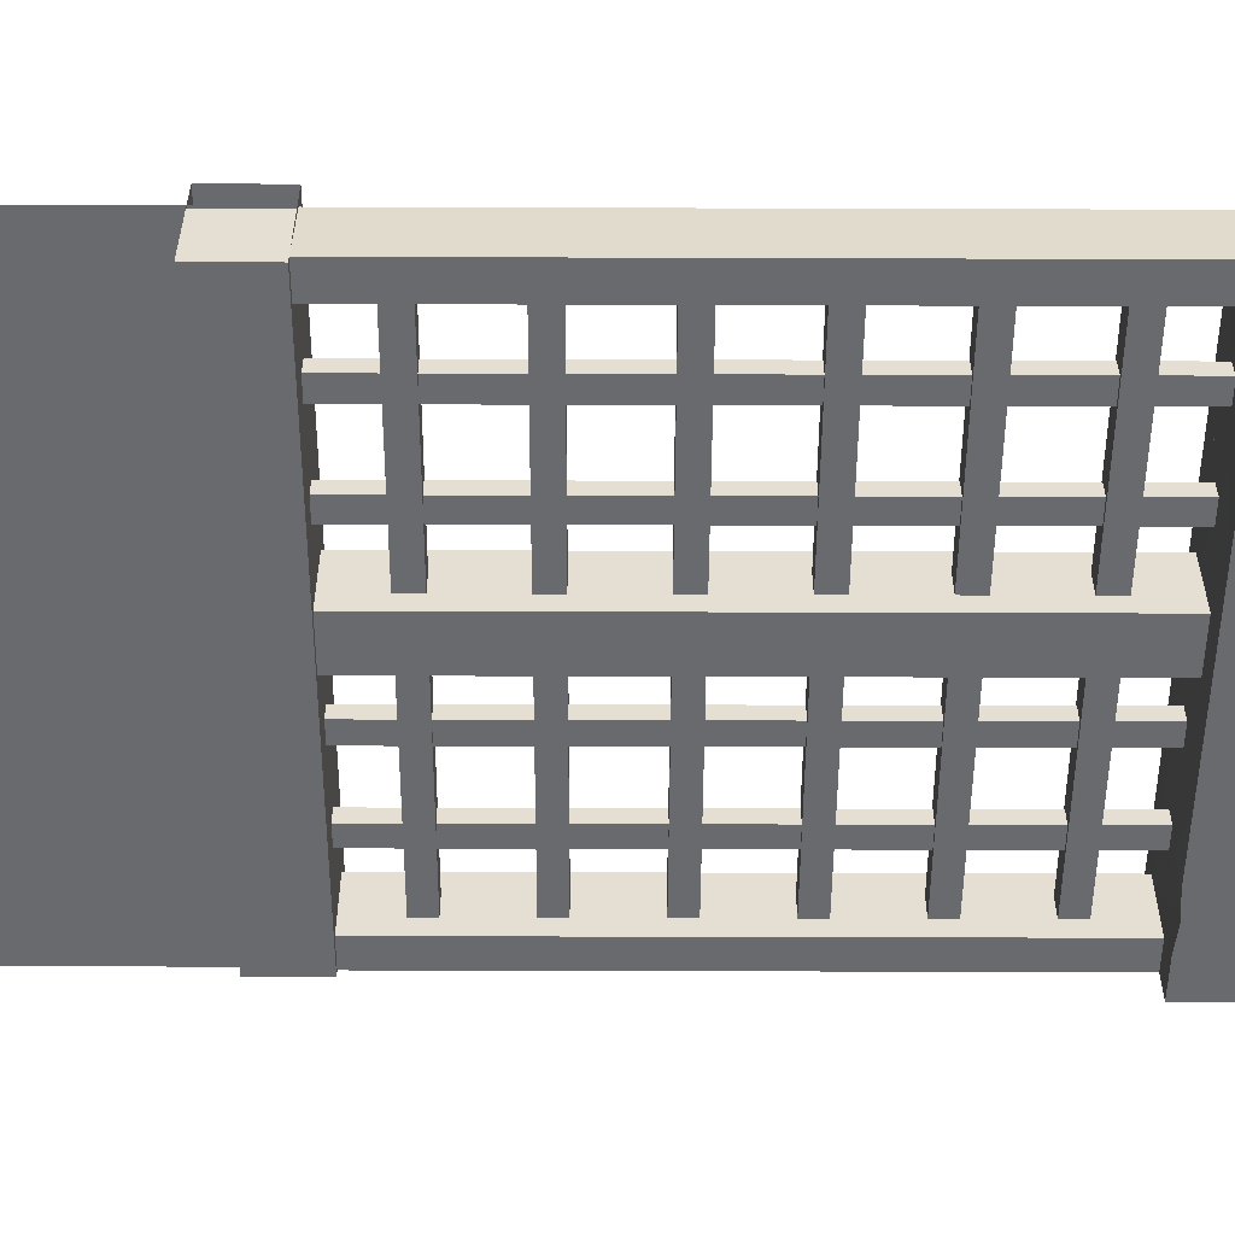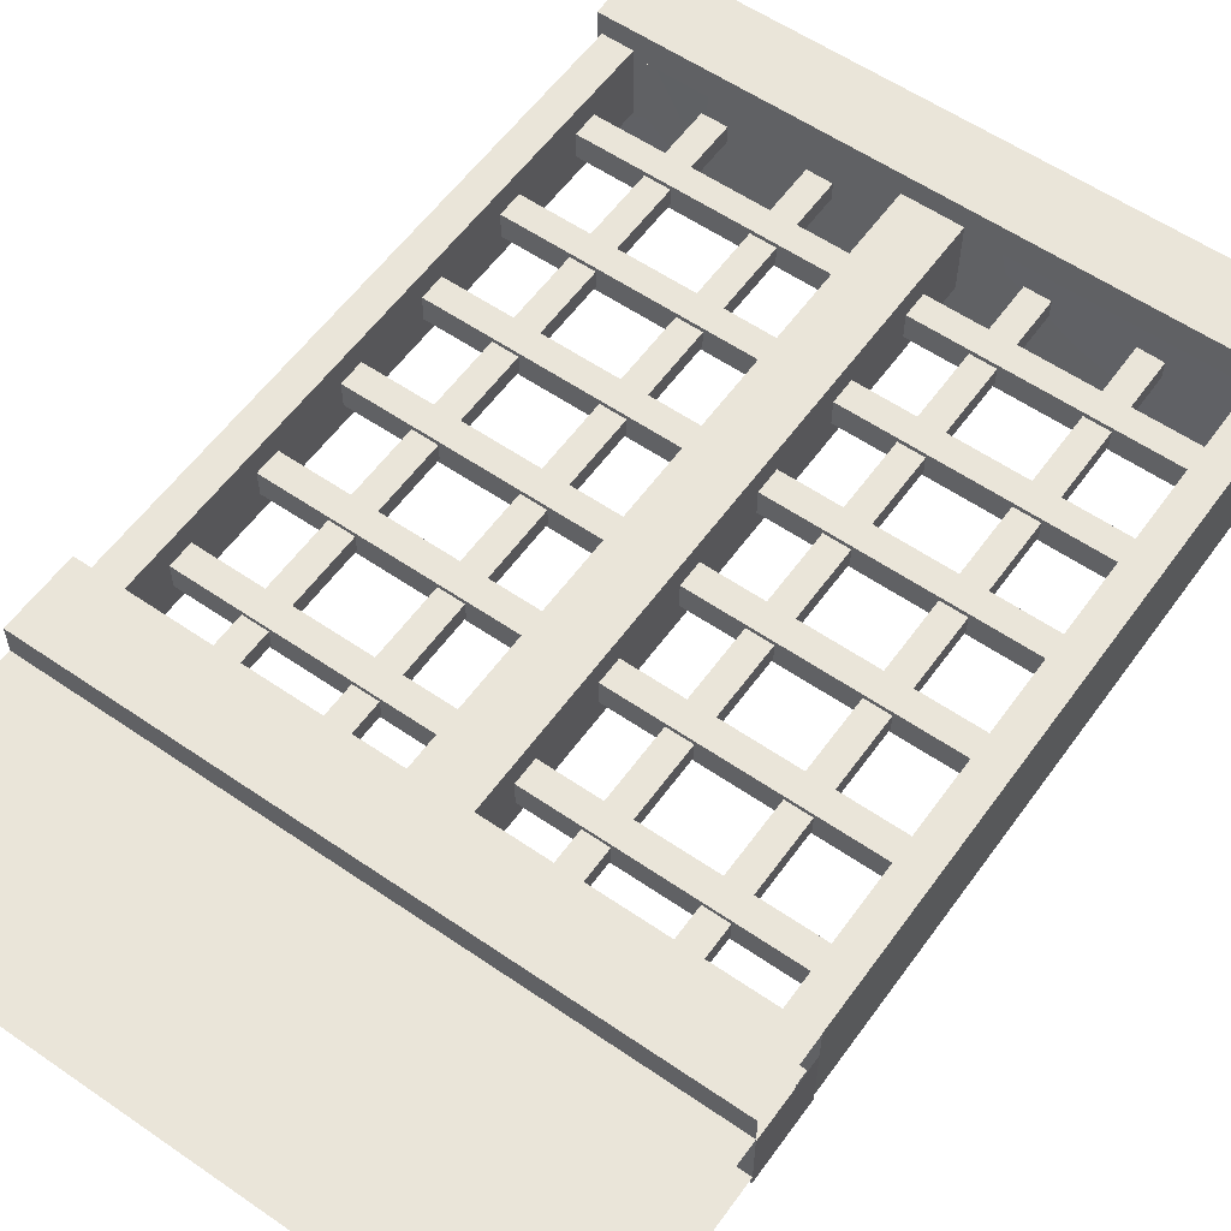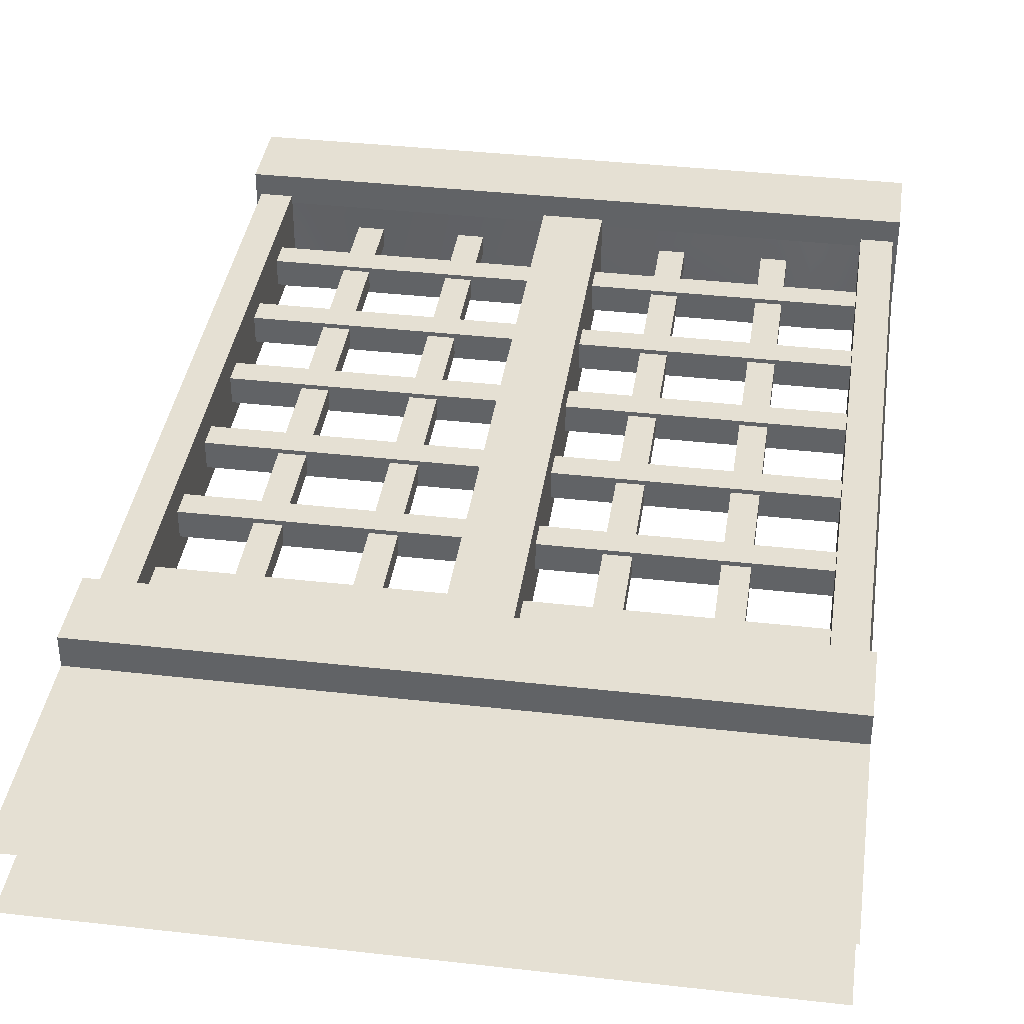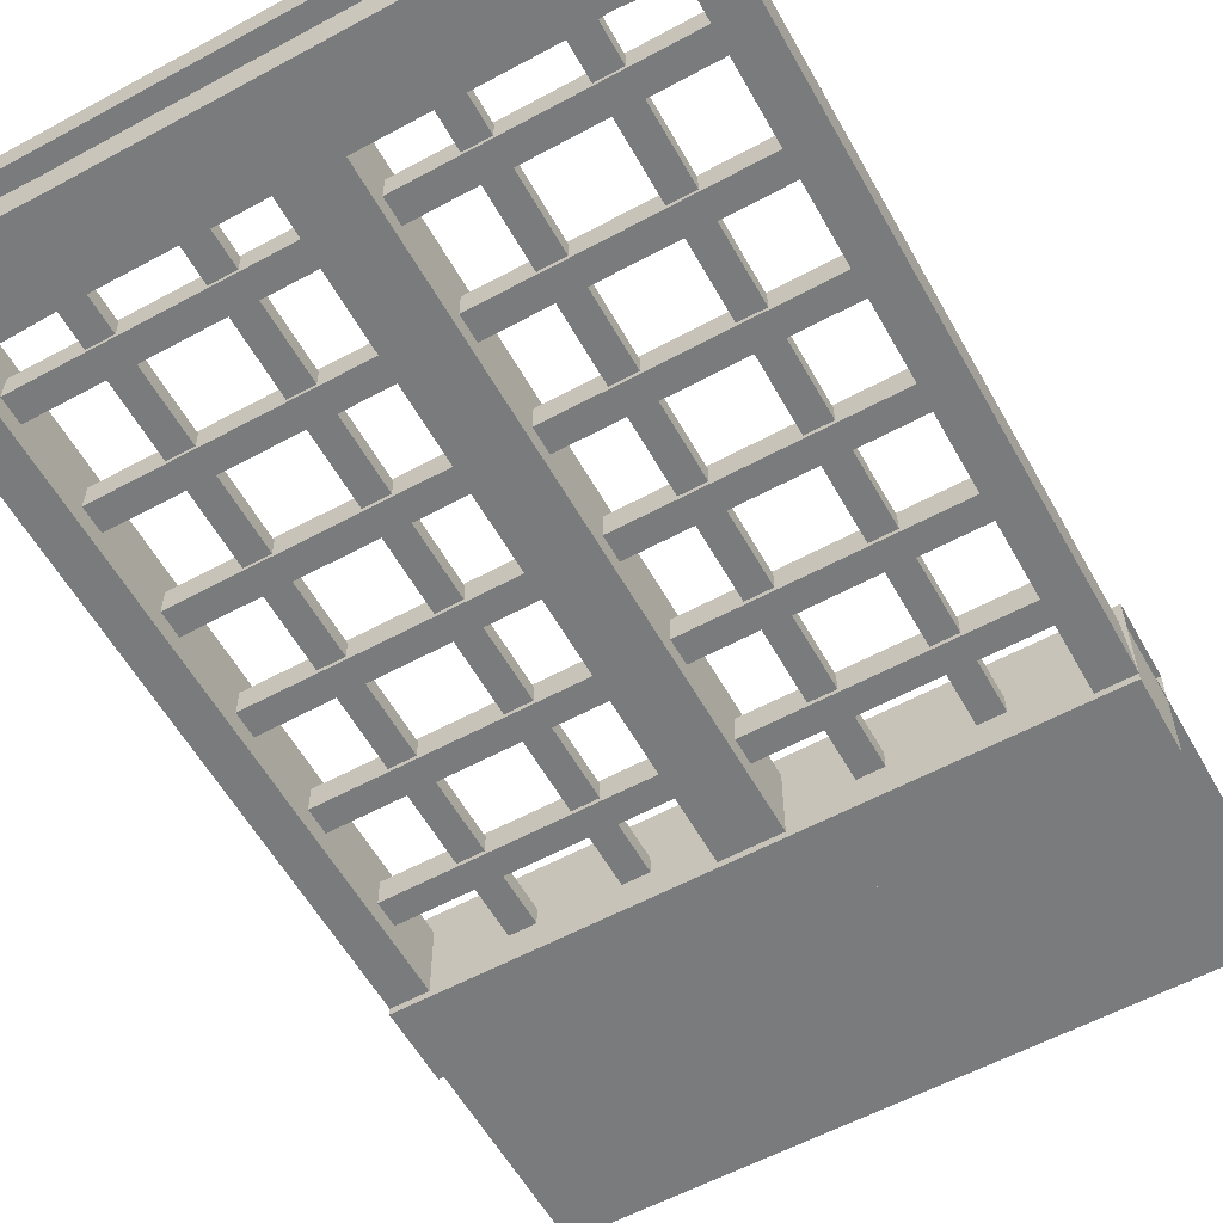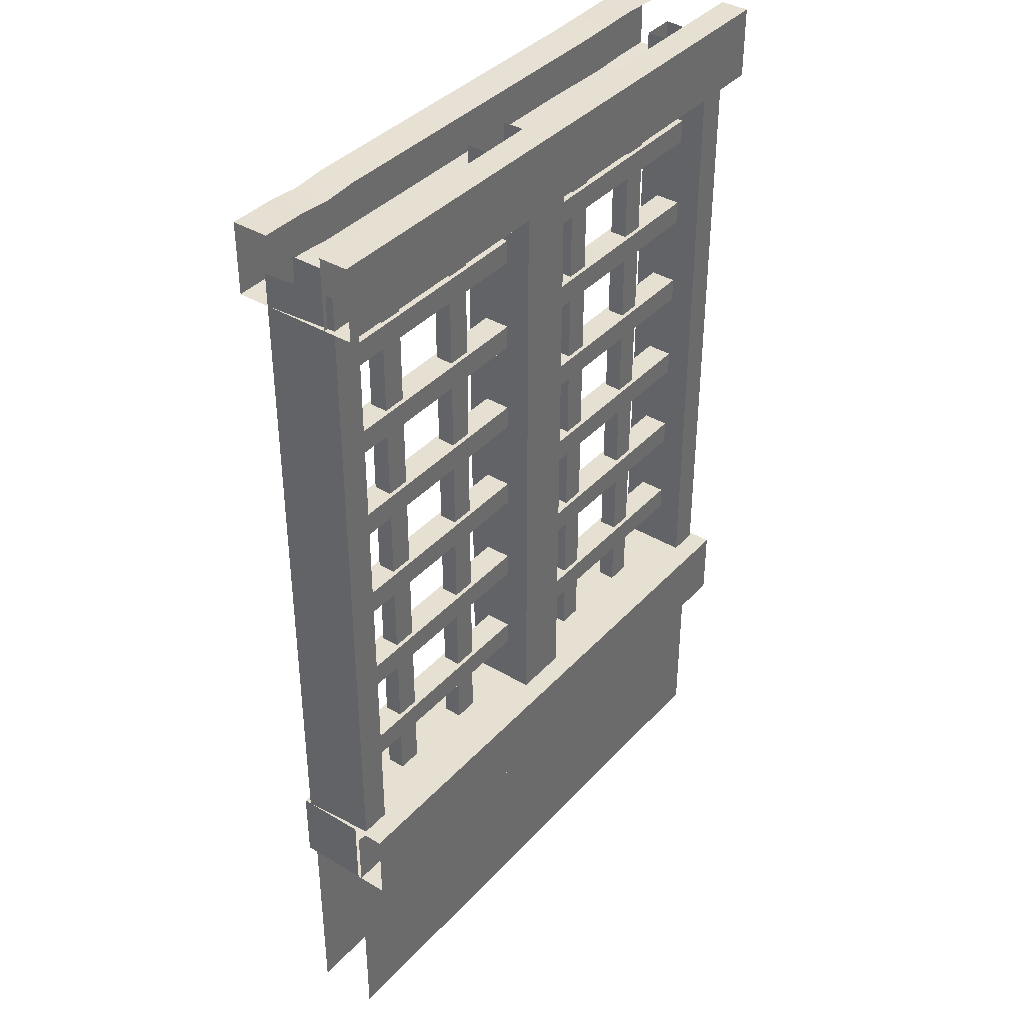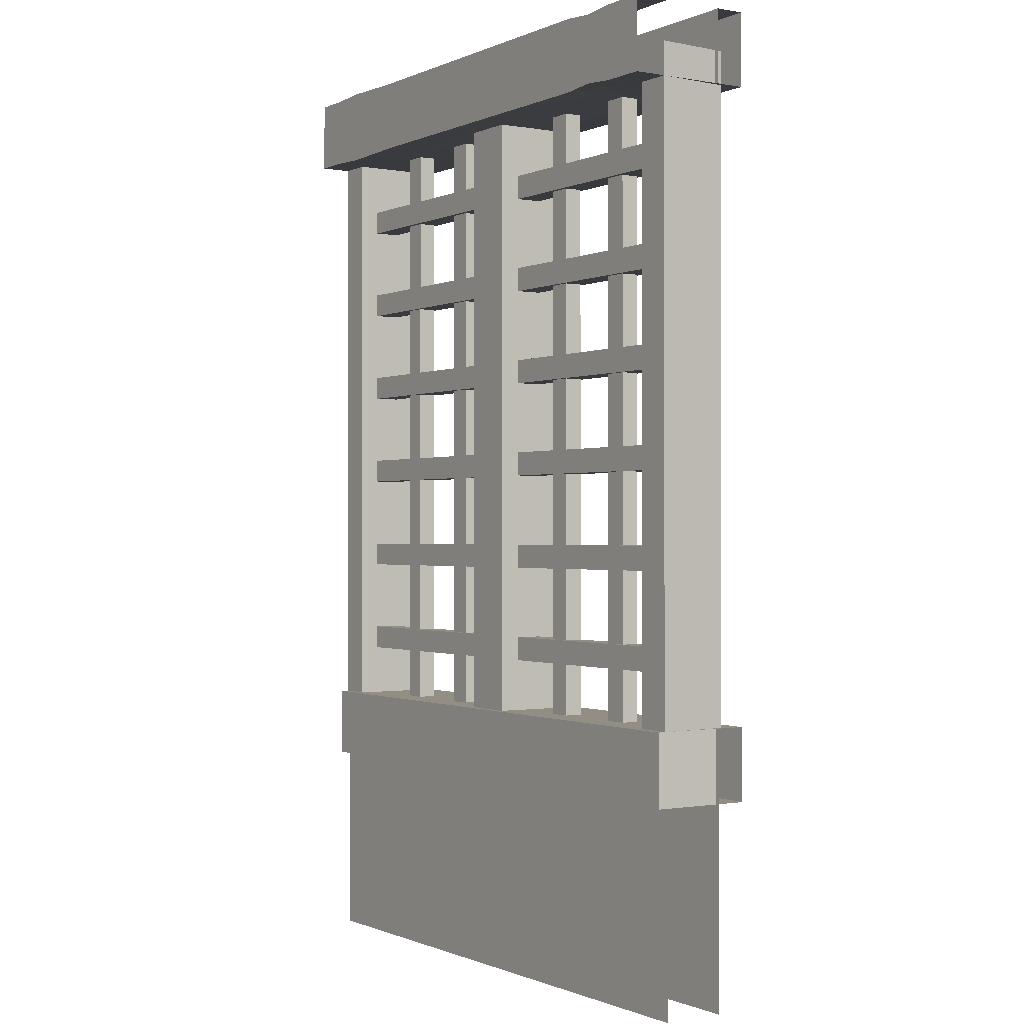
<metadata>
{"format":"obj","ext":"obj","renderer":"f3d","projection":"perspective","resolution":1024,"background":"white","views":[{"elev":-53.1,"azim":89.8,"up":"+Z"},{"elev":57.8,"azim":35.5,"up":"+Z"},{"elev":38.1,"azim":8.2,"up":"+Z"},{"elev":-58.3,"azim":-150.8,"up":"+Z"},{"elev":38.5,"azim":-52.9,"up":"+Y"},{"elev":-0.6,"azim":-123.2,"up":"+Y"}]}
</metadata>
<code>
o Wall_Plaster_WoodGrid
v -1 0 0
v 1 0 0
v -1 0.8361 0
v 1 0.8361 0
v -1 0 -0.2
v 1 0 -0.2
v -1 2.883 -0.1951
v 1 2.883 -0.1951
v 1 3.117 0.09245
v 1 2.883 0.09245
v 1 3.117 -0.001371
v 1 2.883 -0.001371
v -1 3.117 0.09245
v -1 2.883 0.09245
v -1 3.117 -0.00137
v -1 2.883 -0.00137
v -1 0.8352 -0.2
v 1 0.8352 -0.2
v 1 0.8831 0.09245
v 1 0.6496 0.09245
v 1 0.8831 -0.01252
v 1 0.6496 -0.01252
v -1 0.8831 0.09245
v -1 0.6496 0.09245
v -1 0.8831 -0.01252
v -1 0.6496 -0.01252
v 1 0.6496 -0.234
v 1 0.8831 -0.234
v -1 0.8831 -0.234
v -1 0.6496 -0.234
v -0.9846 2.99 0.02196
v -0.8871 2.99 0.02196
v -1 2.99 -0.2111
v -0.8871 2.99 -0.2111
v -0.9846 0.8824 0.02196
v -0.8871 0.8824 0.02196
v -1 0.8824 -0.2111
v -0.8871 0.8824 -0.2111
v -0.09115 2.995 0.02196
v 0 2.995 0.02196
v -0.09115 2.995 -0.2111
v 0 2.995 -0.2111
v -0.09115 0.8083 0.02196
v 0 0.8083 0.02196
v -0.09115 0.8083 -0.2111
v 0 0.8083 -0.2111
v 0.9846 2.99 0.02196
v 0.8871 2.99 0.02196
v 1 2.99 -0.2111
v 0.8871 2.99 -0.2111
v 0.9846 0.8824 0.02196
v 0.8871 0.8824 0.02196
v 1 0.8824 -0.2111
v 0.8871 0.8824 -0.2111
v 0.09115 2.995 0.02196
v 0.09115 2.995 -0.2111
v 0.09115 0.8083 0.02196
v 0.09115 0.8083 -0.2111
v 0.9808 2.713 -0.05994
v 0.9808 2.634 -0.05994
v 0.9808 2.713 -0.1452
v 0.9808 2.634 -0.1452
v -0.9777 2.713 -0.05994
v -0.9777 2.634 -0.05994
v -0.9777 2.713 -0.1452
v -0.9777 2.634 -0.1452
v 0.9808 2.397 -0.05994
v 0.9808 2.318 -0.05994
v 0.9808 2.397 -0.1452
v 0.9808 2.318 -0.1452
v -0.9777 2.397 -0.05994
v -0.9777 2.318 -0.05994
v -0.9777 2.397 -0.1452
v -0.9777 2.318 -0.1452
v 0.9808 2.081 -0.05994
v 0.9808 2.002 -0.05994
v 0.9808 2.081 -0.1452
v 0.9808 2.002 -0.1452
v -0.9777 2.081 -0.05994
v -0.9777 2.002 -0.05994
v -0.9777 2.081 -0.1452
v -0.9777 2.002 -0.1452
v 0.9808 1.765 -0.05994
v 0.9808 1.685 -0.05994
v 0.9808 1.765 -0.1452
v 0.9808 1.685 -0.1452
v -0.9777 1.765 -0.05994
v -0.9777 1.685 -0.05994
v -0.9777 1.765 -0.1452
v -0.9777 1.685 -0.1452
v 0.9808 1.448 -0.05994
v 0.9808 1.369 -0.05994
v 0.9808 1.448 -0.1452
v 0.9808 1.369 -0.1452
v -0.9777 1.448 -0.05994
v -0.9777 1.369 -0.05994
v -0.9777 1.448 -0.1452
v -0.9777 1.369 -0.1452
v 0.9808 1.132 -0.05994
v 0.9808 1.053 -0.05994
v 0.9808 1.132 -0.1452
v 0.9808 1.053 -0.1452
v -0.9777 1.132 -0.05994
v -0.9777 1.053 -0.05994
v -0.9777 1.132 -0.1452
v -0.9777 1.053 -0.1452
v 0.6666 0.8415 -0.07365
v 0.5876 0.8415 -0.07365
v 0.6666 0.8415 -0.1315
v 0.5876 0.8415 -0.1315
v 0.6666 2.925 -0.07365
v 0.5876 2.925 -0.07365
v 0.6666 2.925 -0.1315
v 0.5876 2.925 -0.1315
v 0.3505 0.8415 -0.07365
v 0.2714 0.8415 -0.07365
v 0.3504 0.8415 -0.1315
v 0.2714 0.8415 -0.1315
v 0.3504 2.925 -0.07365
v 0.2714 2.925 -0.07365
v 0.3504 2.925 -0.1315
v 0.2714 2.925 -0.1315
v 0.03431 0.8415 -0.07365
v -0.04472 0.8415 -0.07365
v 0.03431 0.8415 -0.1315
v -0.04472 0.8415 -0.1315
v 0.03431 2.925 -0.07365
v -0.04472 2.925 -0.07365
v 0.03431 2.925 -0.1315
v -0.04472 2.925 -0.1315
v -0.2818 0.8415 -0.07365
v -0.3609 0.8415 -0.07365
v -0.2818 0.8415 -0.1315
v -0.3609 0.8415 -0.1315
v -0.2818 2.925 -0.07365
v -0.3609 2.925 -0.07365
v -0.2818 2.925 -0.1315
v -0.3609 2.925 -0.1315
v -0.598 0.8415 -0.07365
v -0.677 0.8415 -0.07365
v -0.598 0.8415 -0.1315
v -0.677 0.8415 -0.1315
v -0.598 2.925 -0.07365
v -0.677 2.925 -0.07365
v -0.598 2.925 -0.1315
v -0.677 2.925 -0.1315
v -1 3.117 -0.314
v -1 2.883 -0.314
v -1 3.117 -0.1951
v -1 2.883 -0.1951
v 1 3.117 -0.314
v 1 2.883 -0.314
v 1 3.117 -0.1951
v 1 2.883 -0.1951
v -0.8509 2.883 -0.1951
v -0.6369 2.883 -0.1951
v -0.7441 2.892 -0.1951
v 0.6335 2.882 -0.1951
v 0.8809 2.883 -0.1951
v 0.7441 2.877 -0.1951
v -0.8513 3.117 -0.314
v -0.6369 3.117 -0.314
v -0.7441 3.108 -0.314
v 0.5045 3.117 -0.314
v 0.8809 3.117 -0.314
v 0.7441 3.123 -0.314
v 0.8809 3.117 -0.1951
v 0.5045 3.117 -0.1951
v 0.7441 3.123 -0.1951
v -0.6369 3.117 -0.1951
v -0.8513 3.117 -0.1951
v -0.7441 3.108 -0.1951
v 0.8809 2.883 -0.314
v 0.5045 2.883 -0.314
v 0.7441 2.877 -0.314
v -0.6369 2.883 -0.314
v -0.8513 2.883 -0.314
v -0.7441 2.892 -0.314
v 0.8506 3.117 0.09245
v 0.6338 3.117 0.09245
v 0.7422 3.117 0.09245
v -0.6338 3.117 0.09245
v -0.8506 3.117 0.09245
v -0.7422 3.117 0.09245
v -0.8506 3.117 -0.00137
v -0.6338 3.117 -0.00137
v -0.7422 3.117 -0.00137
v 0.6338 3.117 -0.001371
v 0.8506 3.117 -0.001371
v 0.7422 3.117 -0.001371
v -0.8506 2.883 0.09245
v -0.6338 2.883 0.09245
v -0.7422 2.883 0.09245
v 0.6338 2.883 0.09245
v 0.8506 2.883 0.09245
v 0.7422 2.883 0.09245
v -0.8506 2.883 -0.00137
v -0.6338 2.883 -0.00137
v -0.7422 2.883 -0.00137
v 0.6338 2.883 -0.001371
v 0.8506 2.883 -0.001371
v 0.7422 2.883 -0.001371
f 156 158 200 198
f 186 182 180 188
f 182 192 194 180
f 21 22 27 28
f 26 22 20 24
f 21 25 23 19
f 20 19 23 24
f 28 27 30 29
f 25 21 28 29
f 22 26 30 27
f 26 25 29 30
f 33 34 38 37
f 38 34 32 36
f 33 37 35 31
f 32 31 35 36
f 41 42 46 45
f 41 45 43 39
f 40 39 43 44
f 49 53 54 50
f 54 52 48 50
f 49 47 51 53
f 48 52 51 47
f 56 58 46 42
f 56 55 57 58
f 40 44 57 55
f 61 62 66 65
f 66 62 60 64
f 61 65 63 59
f 60 59 63 64
f 69 70 74 73
f 74 70 68 72
f 69 73 71 67
f 68 67 71 72
f 77 78 82 81
f 82 78 76 80
f 77 81 79 75
f 76 75 79 80
f 85 86 90 89
f 90 86 84 88
f 85 89 87 83
f 84 83 87 88
f 93 94 98 97
f 98 94 92 96
f 93 97 95 91
f 92 91 95 96
f 101 102 106 105
f 106 102 100 104
f 101 105 103 99
f 100 99 103 104
f 109 110 114 113
f 114 110 108 112
f 109 113 111 107
f 108 107 111 112
f 117 118 122 121
f 122 118 116 120
f 117 121 119 115
f 116 115 119 120
f 125 126 130 129
f 130 126 124 128
f 125 129 127 123
f 124 123 127 128
f 133 134 138 137
f 138 134 132 136
f 133 137 135 131
f 132 131 135 136
f 141 142 146 145
f 146 142 140 144
f 141 145 143 139
f 140 139 143 144
f 167 153 151 165
f 164 174 176 162
f 173 165 151 152
f 154 159 173 152
f 148 147 161 177
f 149 171 161 147
f 155 150 148 177
f 168 164 162 170
f 165 173 175 166
f 166 175 174 164
f 177 161 163 178
f 178 163 162 176
f 167 165 166 169
f 169 166 164 168
f 161 171 172 163
f 163 172 170 162
f 155 177 178 157
f 157 178 176 156
f 173 159 160 175
f 175 160 158 174
f 156 176 174 158
f 191 183 13 14
f 185 15 13 183
f 10 9 179 195
f 11 189 179 9
f 16 197 191 14
f 195 201 12 10
f 155 197 16 7
f 8 12 201 159
f 11 12 201 202 200 198 199 197 16 15 185 187 186 188 190 189
f 183 191 193 184
f 184 193 192 182
f 195 179 181 196
f 196 181 180 194
f 185 183 184 187
f 187 184 182 186
f 179 189 190 181
f 181 190 188 180
f 191 197 199 193
f 193 199 198 192
f 201 195 196 202
f 202 196 194 200
f 197 155 157 199
f 199 157 156 198
f 159 201 202 160
f 160 202 200 158
f 200 194 192 198
f 4 3 1 2
f 18 6 5 17

</code>
